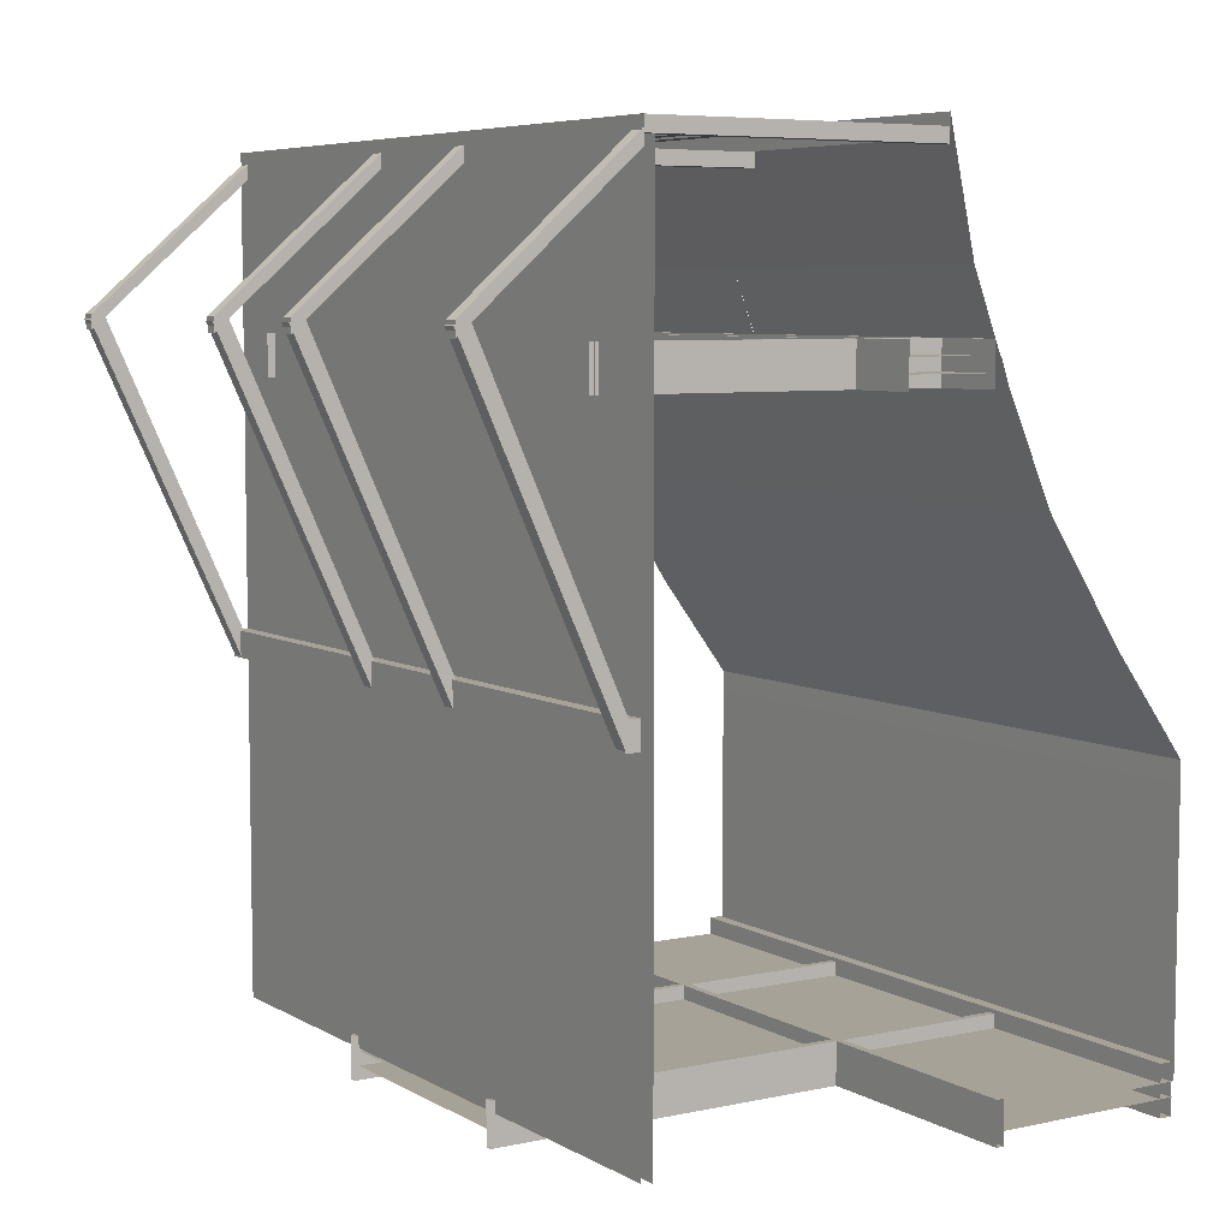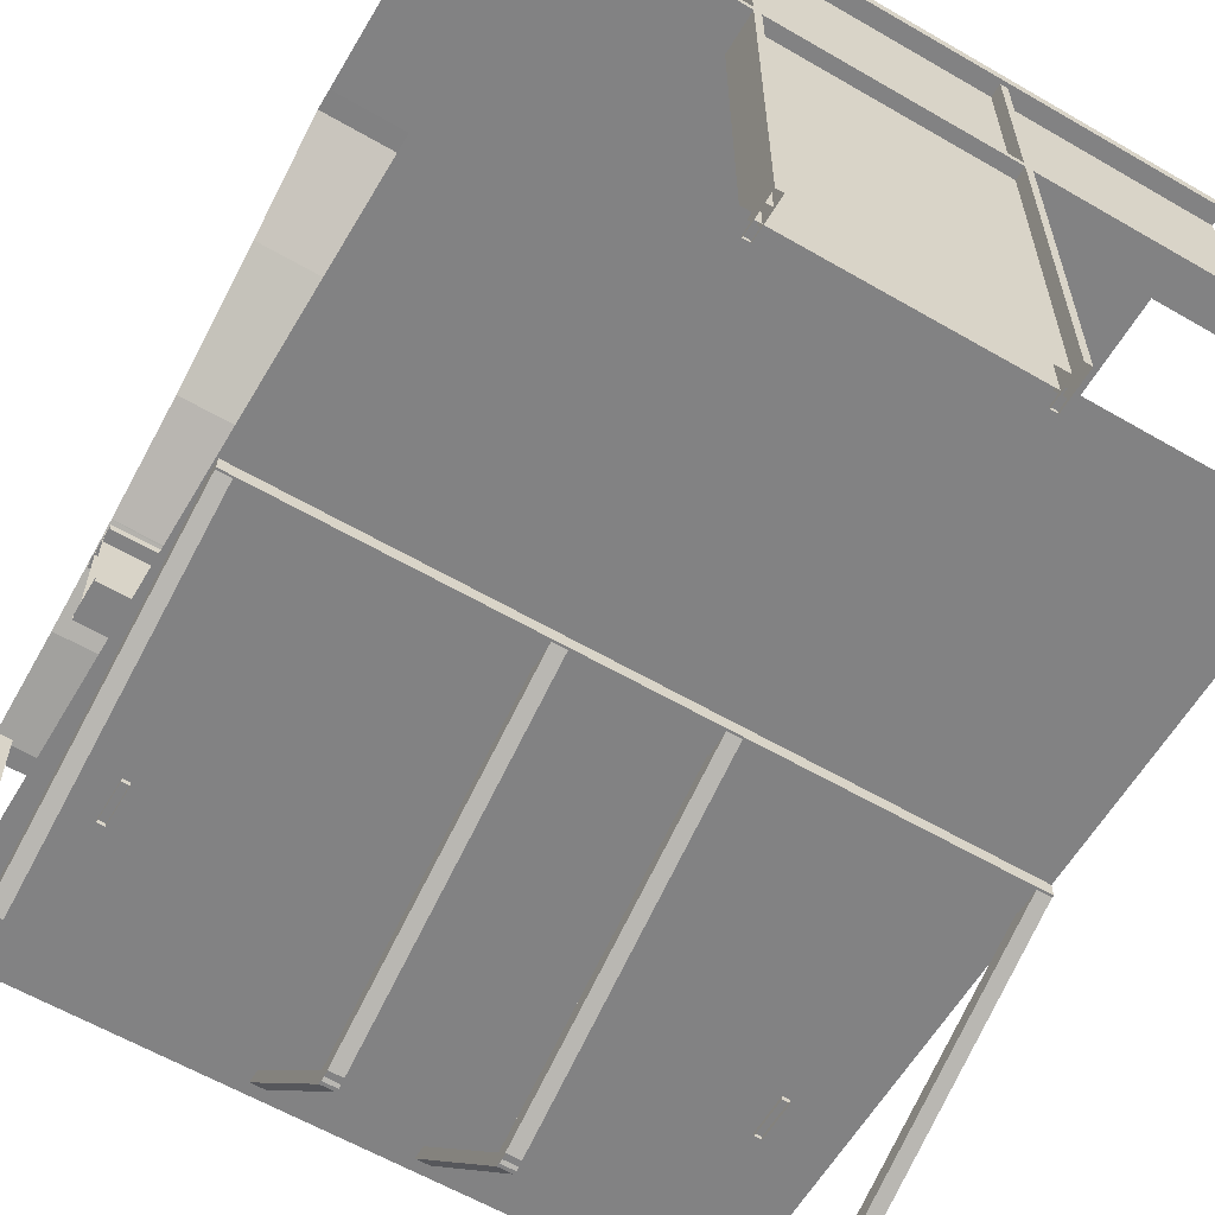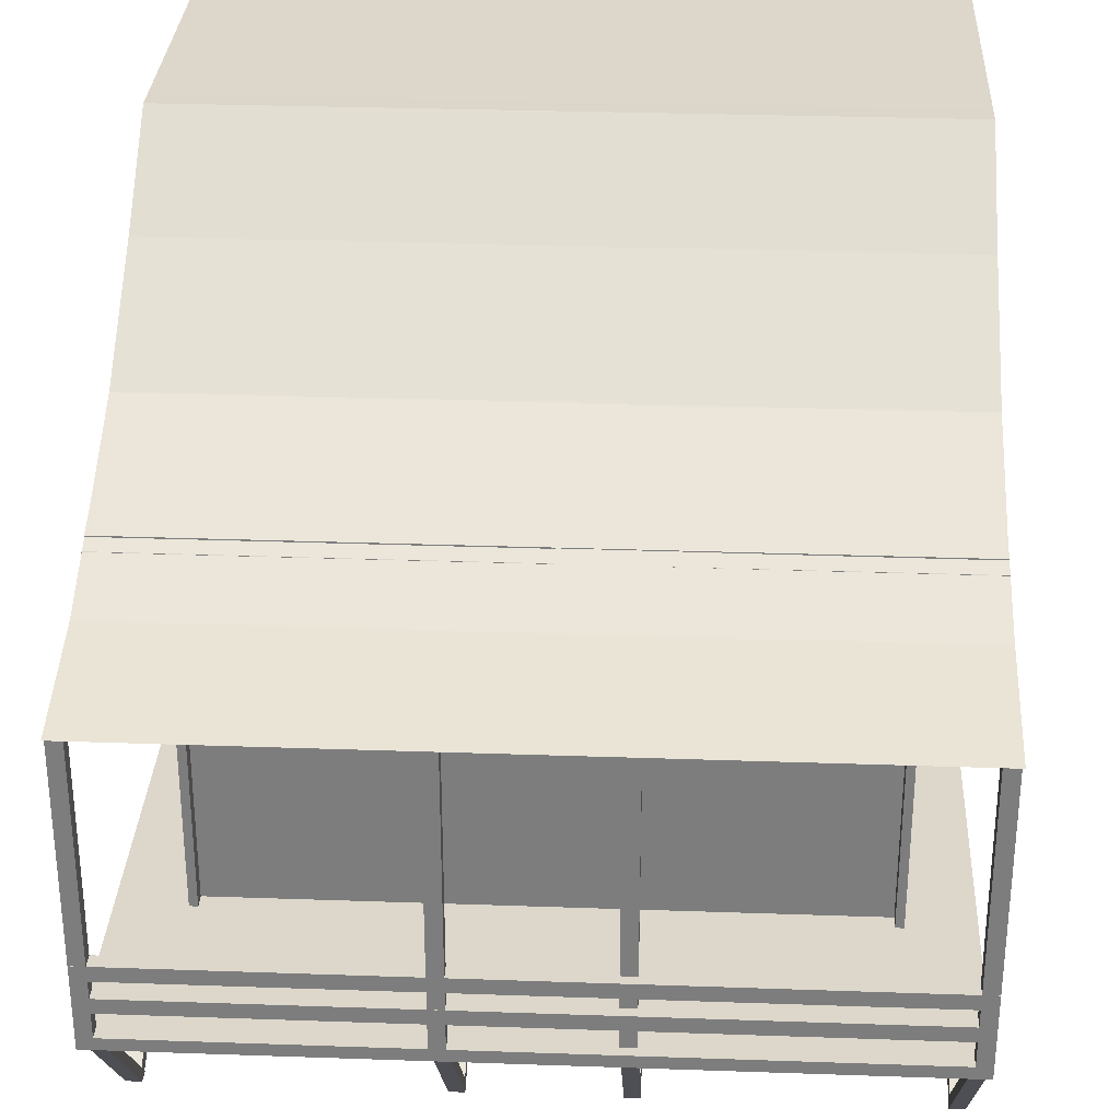
<metadata>
{"format":"obj","ext":"obj","renderer":"f3d","projection":"perspective","resolution":1024,"background":"white","views":[{"elev":6.4,"azim":57.6,"up":"+Z"},{"elev":-60.9,"azim":149.4,"up":"+Y"},{"elev":30.5,"azim":2.9,"up":"+Y"}]}
</metadata>
<code>
g
v -2.494 2.116 4.109
v 0.07094 2.116 4.109
v 0.07093 2.307 3.248
v -2.494 2.307 3.248
v 0.06073 2.582 2.544
v -2.5 2.582 2.544
v 0.07094 2.116 3.965
v 2.505 2.116 3.965
v 2.505 2.116 4.109
v 0.07093 2.116 4.109
v 0.07093 2.116 3.965
v 0.07093 2.307 3.248
v 0.06073 2.57 2.586
v -2.008 4.015 0.2026
v -2.5 4.015 0.2026
v -2.5 3.481 0.9212
v -2.008 3.481 0.9212
v 2.02 0.02461 0.2789
v 2.5 0.02461 0.2789
v 2.5 0.02461 1.172
v 2.02 0.02461 1.172
v 2.5 0.02461 1.859
v 2.02 0.02461 1.859
v -2.5 2.918 1.787
v -2.008 2.918 1.787
v 2.02 0.02461 -1.821
v 2.5 0.02461 -1.821
v 2.5 0.02461 0.09569
v 2.02 0.02461 0.09569
v -2.008 4.014 -1.839
v -2.5 4.014 -1.839
v -2.5 4.014 0.05512
v -2.008 4.014 0.05512
v -2.008 2.582 2.544
v -2.5 2.582 2.544
v -2.5 2.522 2.718
v -2.008 2.522 2.718
v 2.02 0.02461 2.605
v 2.5 0.02461 2.605
v 2.5 0.02461 2.79
v 2.02 0.02461 2.79
v -2.008 2.472 2.718
v -2.5 2.472 2.718
v 1.54 4.014 -1.839
v 1.54 2.633 -1.839
v 0.889 2.633 -1.839
v 0.5793 4.014 -1.839
v -2.008 1.844 2.718
v -2.5 1.844 2.718
v -2.008 2.633 -1.839
v -2.5 2.633 -1.839
v -0.889 2.633 -1.839
v -0.5335 4.014 -1.839
v 1.54 1.844 2.718
v 1.54 2.472 2.718
v 0.5793 2.472 2.718
v 0.5794 1.844 2.718
v -0.5335 2.472 2.718
v -0.5335 1.844 2.718
v 1.54 2.522 2.718
v 0.5793 2.522 2.718
v -0.5335 2.522 2.718
v -1.517 0.02461 2.605
v -0.5335 0.02461 2.605
v -0.5335 0.02461 2.79
v -1.517 0.02461 2.79
v 0.5794 0.02461 2.605
v 0.5794 0.02461 2.79
v 1.54 2.582 2.544
v 0.5793 2.582 2.544
v -0.5335 2.582 2.544
v 0.5793 4.014 0.05512
v 1.54 4.014 0.05512
v -0.5335 4.014 0.05512
v -1.517 0.02461 -1.821
v -0.5335 0.02461 -1.821
v -0.5335 0.02461 0.09569
v -1.517 0.02461 0.09569
v 0.5793 0.02461 -1.821
v 0.5793 0.02461 0.09569
v 1.54 3.481 0.9212
v 0.5793 3.481 0.9212
v 0.5794 2.918 1.787
v 1.54 2.918 1.787
v -0.5335 3.481 0.9212
v -0.5335 2.918 1.787
v -1.517 0.02461 1.172
v -0.5335 0.02461 1.172
v -0.5335 0.02461 1.859
v -1.517 0.02461 1.859
v 0.5793 0.02461 1.172
v 0.5793 0.02461 1.859
v -1.517 0.02461 0.2789
v -0.5335 0.02461 0.2789
v 0.5793 0.02461 0.2789
v 1.54 4.015 0.2026
v 0.5793 4.015 0.2026
v -0.5335 4.015 0.2026
v 0.889 0.02461 -1.839
v -0.889 0.02461 -1.839
v 1.54 0.1082 2.718
v 0.5794 0.1082 2.718
v 0.5794 0.1082 4.026
v 1.54 0.1082 4.026
v -0.5335 0.1082 2.718
v -0.5335 0.1082 4.026
v 2.5 0.02461 4.026
v 2.02 0.02461 4.026
v -2.008 0.1082 2.718
v -2.5 0.1082 2.718
v -2.5 0.1082 4.026
v -2.008 0.1082 4.026
v 0.5794 0.02461 4.026
v -0.5335 0.02461 4.026
v 1.54 0.02461 4.026
v -2.008 0.02461 4.026
v -2.5 0.02461 4.026
v -1.517 0.02461 4.026
v 0.5794 0.7277 2.718
v -0.5335 0.7277 2.718
v 1.54 0.7277 2.718
v -2.494 2.116 3.965
v 2.505 2.307 3.248
v 2.5 2.582 2.544
v 1.54 0.02461 0.09569
v 1.54 0.02461 0.2789
v 2.02 4.014 0.05512
v 2.02 4.015 0.2026
v 1.54 0.02461 1.859
v 1.54 0.02461 2.605
v 2.02 2.918 1.787
v 2.02 2.582 2.544
v 2.02 0.7277 2.718
v 2.02 1.844 2.718
v 2.02 0.1082 2.718
v 2.02 0.1082 4.026
v 1.54 0.02461 2.79
v 2.02 3.481 0.9212
v 2.02 4.014 -1.839
v 2.02 2.522 2.718
v 2.02 2.472 2.718
v 2.02 2.633 -1.839
v 1.54 0.02461 -1.821
v 1.54 0.02461 1.172
v -1.517 4.014 0.05512
v -1.517 4.015 0.2026
v -2.008 0.02461 0.09569
v -2.008 0.02461 0.2789
v -1.517 2.918 1.787
v -1.517 2.582 2.544
v -2.008 0.02461 1.859
v -2.008 0.02461 2.605
v -1.517 1.844 2.718
v -1.517 0.7277 2.718
v -1.517 0.1082 2.718
v -2.008 0.02461 2.79
v -1.517 0.1082 4.026
v -2.008 0.02461 1.172
v -2.008 0.02461 -1.821
v -1.517 2.633 -1.839
v -1.517 4.014 -1.839
v -1.517 2.472 2.718
v -1.517 2.522 2.718
v -1.517 3.481 0.9212
v -2.5 0.02461 2.605
v -2.5 0.02461 2.79
v -2.5 0.02461 -1.821
v -2.5 0.02461 0.09569
v -2.5 0.02461 1.172
v -2.5 0.02461 1.859
v -2.5 0.02461 0.2789
v -2.008 0.7277 2.718
v 2.5 4.014 -1.839
v 2.5 2.633 -1.839
v 2.5 1.844 2.718
v 2.5 2.472 2.718
v 2.5 2.522 2.718
v 2.5 2.582 2.544
v 2.5 4.014 0.05512
v 2.5 3.481 0.9212
v 2.5 2.918 1.787
v 2.5 4.015 0.2026
v 2.5 0.1082 2.718
v 2.5 0.1082 4.026
v 0.4718 2.116 3.861
v 0.4718 0.03909 3.861
v 0.4718 0.03909 3.961
v 0.4718 2.116 3.961
v 0.5718 0.03909 3.961
v 0.5718 2.116 3.961
v 0.5718 0.03909 3.861
v 0.5718 2.116 3.861
v 0.3904 0.3812 4.027
v 0.3904 0.3812 3.925
v 0.3904 0.2799 3.925
v 0.3904 0.2799 4.027
v 0.3904 0.6005 4.027
v 0.3904 0.6005 3.925
v 0.3904 0.4992 3.925
v 0.3904 0.4992 4.027
v 2.4 2.116 4.026
v 2.4 0.03909 4.026
v 2.5 0.03909 4.026
v 2.5 2.116 4.026
v 2.5 0.03909 3.926
v 2.5 2.116 3.926
v 2.4 0.03909 3.926
v 2.4 2.116 3.926
v -2.5 0.2799 4.027
v 0.4266 0.2799 4.027
v 0.4266 0.3812 4.027
v -2.5 0.3812 4.027
v 0.4266 0.3812 3.925
v -2.5 0.3812 3.925
v 0.4266 0.2799 3.925
v -2.5 0.2799 3.925
v -2.5 0.4992 4.027
v 0.4266 0.4992 4.027
v 0.4266 0.6005 4.027
v -2.5 0.6005 4.027
v 0.4266 0.6005 3.925
v -2.5 0.6005 3.925
v 0.4266 0.4992 3.925
v -2.5 0.4992 3.925
v -2.5 2.116 4.026
v -2.5 0.03909 4.026
v -2.4 0.03909 4.026
v -2.4 2.116 4.026
v -2.4 0.03909 3.926
v -2.4 2.116 3.926
v -2.5 0.03909 3.926
v -2.5 2.116 3.926
v -0.5657 2.116 4.026
v -0.5657 0.03909 4.026
v -0.4657 0.03909 4.026
v -0.4656 2.116 4.026
v -0.4657 0.03909 3.926
v -0.4656 2.116 3.926
v -0.5657 0.03909 3.926
v -0.5657 2.116 3.926
v 2.5 0.4992 3.925
v 2.5 0.4992 4.027
v 2.5 0.6005 3.925
v 2.5 0.6005 4.027
v 2.5 0.2799 3.925
v 2.5 0.2799 4.027
v 2.5 0.3812 3.925
v 2.5 0.3812 4.027
v -2.008 4.014 -1.94
v -2.5 4.014 -1.94
v 1.54 4.014 -1.94
v 1.54 2.633 -1.94
v 0.889 2.633 -1.94
v 0.889 4.014 -1.94
v -2.008 2.633 -1.94
v -2.5 2.633 -1.94
v -0.889 2.633 -1.94
v -0.889 4.014 -1.94
v 0.889 0.02461 -1.94
v -0.889 0.02461 -1.94
v 2.02 4.014 -1.94
v 2.02 2.633 -1.94
v -1.517 2.633 -1.94
v -1.517 4.014 -1.94
v 2.5 4.014 -1.94
v 2.5 2.633 -1.94
v 1.54 0.1082 -1.839
v 0.5794 0.1082 -1.839
v -0.5335 0.1082 -1.839
v -2.008 0.1082 -1.839
v -2.5 0.1082 -1.839
v 2.02 0.1082 -1.839
v -1.517 0.1082 -1.839
v 2.5 0.1082 -1.839
v -2.4 0.03909 3.854
v -2.5 0.03909 3.854
v -2.5 0.03909 3.954
v -2.4 0.03909 3.954
v -2.4 -1.114 2.844
v -2.4 -1.114 2.944
v -2.5 -1.114 2.944
v -2.5 -1.114 2.844
v -2.4 0.02461 0.6096
v -2.5 0.02461 0.6096
v -2.5 -0.07539 0.6096
v -2.4 -0.07539 0.6096
v -2.4 -1.025 2.944
v -2.4 -1.125 2.911
v -2.5 -1.125 2.911
v -2.5 -1.025 2.944
v -0.4657 0.03909 3.854
v -0.5657 0.03909 3.854
v -0.5657 0.03909 3.954
v -0.4657 0.03909 3.954
v -0.4657 -1.114 2.844
v -0.4657 -1.114 2.944
v -0.5657 -1.114 2.944
v -0.5657 -1.114 2.844
v -0.4657 0.02461 0.6096
v -0.5657 0.02461 0.6096
v -0.5657 -0.07539 0.6096
v -0.4657 -0.07539 0.6096
v -0.4657 -1.025 2.944
v -0.4657 -1.125 2.911
v -0.5657 -1.125 2.911
v -0.5657 -1.025 2.944
v 0.5794 0.03909 3.854
v 0.4794 0.03909 3.854
v 0.4794 0.03909 3.954
v 0.5794 0.03909 3.954
v 0.5794 -1.114 2.844
v 0.5794 -1.114 2.944
v 0.4794 -1.114 2.944
v 0.4794 -1.114 2.844
v 0.5794 0.02461 0.6096
v 0.4794 0.02461 0.6096
v 0.4794 -0.07539 0.6096
v 0.5794 -0.07539 0.6096
v 0.5794 -1.025 2.944
v 0.5794 -1.125 2.911
v 0.4794 -1.125 2.911
v 0.4794 -1.025 2.944
v 2.5 0.03909 3.854
v 2.4 0.03909 3.854
v 2.4 0.03909 3.954
v 2.5 0.03909 3.954
v 2.5 -1.114 2.844
v 2.5 -1.114 2.944
v 2.4 -1.114 2.944
v 2.4 -1.114 2.844
v 2.5 0.02461 0.6096
v 2.4 0.02461 0.6096
v 2.4 -0.07539 0.6096
v 2.5 -0.07539 0.6096
v 2.5 -1.025 2.944
v 2.5 -1.125 2.911
v 2.4 -1.125 2.911
v 2.4 -1.025 2.944
v -2.5 0.02461 0.5954
v -2.5 0.02461 0.7822
v -2.5 -0.07539 0.7822
v -2.5 -0.07539 0.5954
v 2.5 0.02461 0.5954
v 2.5 -0.07539 0.5954
v 2.5 0.02461 0.7822
v 2.5 -0.07539 0.7822
v -2.5 2.552 2.617
v -2.008 2.552 2.617
v -2.008 2.472 2.617
v -2.5 2.472 2.617
v -2.008 1.844 2.617
v -2.5 1.844 2.617
v 1.54 1.844 2.617
v 1.54 2.472 2.617
v 0.5793 2.472 2.617
v 0.5794 1.844 2.617
v -0.5335 2.472 2.617
v -0.5335 1.844 2.617
v 1.54 2.552 2.617
v 0.5793 2.552 2.617
v -0.5335 2.552 2.617
v 1.54 0.1082 2.617
v 0.5794 0.1082 2.617
v -0.5335 0.1082 2.617
v -2.008 0.1082 2.617
v 0.5794 0.7277 2.617
v -0.5335 0.7277 2.617
v 1.54 0.7277 2.617
v 2.02 0.7277 2.617
v 2.02 1.844 2.617
v 2.02 0.1082 2.617
v 2.02 2.552 2.617
v 2.02 2.472 2.617
v -1.517 1.844 2.617
v -1.517 0.7277 2.617
v -1.517 0.1082 2.617
v -1.517 2.472 2.617
v -1.517 2.552 2.617
v -2.008 0.7277 2.617
v 2.5 1.844 2.617
v 2.5 2.472 2.617
v 2.5 2.552 2.617
v 0.889 3.903 -2.036
v 0.889 -0.004795 -2.036
v 0.889 -0.004795 -1.739
v 0.889 3.903 -1.739
v 0.8348 -0.004794 -1.739
v 0.8348 3.903 -1.739
v 0.8348 3.903 -2.036
v 0.8348 -0.004794 -2.036
v -0.889 3.903 -2.036
v -0.889 -0.004796 -2.036
v -0.889 -0.004796 -1.739
v -0.889 3.903 -1.739
v -0.9432 -0.004795 -1.739
v -0.9432 3.903 -1.739
v -0.9432 3.903 -2.036
v -0.9432 -0.004795 -2.036
v 2.5 3.903 -2.064
v -2.5 3.903 -2.064
v -2.5 3.903 -1.711
v 2.5 3.903 -1.711
v -2.5 3.995 -1.711
v 2.5 3.995 -1.711
v 2.5 3.995 -2.064
v -2.5 3.995 -2.064
v 2.5 2.579 -2.036
v -2.5 2.579 -2.036
v -2.5 2.579 -1.739
v 2.5 2.579 -1.739
v -2.5 2.633 -1.739
v 2.5 2.633 -1.739
v 2.5 2.633 -2.036
v -2.5 2.633 -2.036
v -2.008 2.423 2.52
v -2.008 -0.004796 2.52
v -2.008 -0.004796 2.817
v -2.008 2.423 2.817
v -2.063 -0.004795 2.817
v -2.063 2.423 2.817
v -2.063 2.423 2.52
v -2.063 -0.004795 2.52
v 2.074 2.423 2.52
v 2.074 -0.004796 2.52
v 2.074 -0.004796 2.817
v 2.074 2.423 2.817
v 2.02 -0.004795 2.817
v 2.02 2.423 2.817
v 2.02 2.423 2.52
v 2.02 -0.004795 2.52
v 2.5 1.79 2.52
v 2.5 1.79 2.817
v 2.5 1.844 2.817
v 2.5 1.844 2.52
v -2.5 1.79 2.52
v -2.5 1.79 2.817
v -2.5 1.844 2.52
v -2.5 1.844 2.817
v 2.5 2.423 2.52
v 2.5 2.423 2.817
v 2.5 2.477 2.817
v 2.5 2.477 2.52
v -2.5 2.423 2.52
v -2.5 2.423 2.817
v -2.5 2.477 2.52
v -2.5 2.477 2.817
g
f 1 2 3 4
f 4 3 5 6
f 8 9 10 11
f 14 15 16 17
f 18 19 20 21
f 21 20 22 23
f 17 16 24 25
f 26 27 28 29
f 30 31 32 33
f 34 35 36 37
f 38 39 40 41
f 42 37 36 43
f 44 45 46 47
f 48 42 43 49
f 30 50 51 31
f 47 46 52 53
f 54 55 56 57
f 57 56 58 59
f 55 60 61 56
f 56 61 62 58
f 63 64 65 66
f 64 67 68 65
f 69 70 61 60
f 70 71 62 61
f 44 47 72 73
f 47 53 74 72
f 75 76 77 78
f 76 79 80 77
f 81 82 83 84
f 82 85 86 83
f 87 88 89 90
f 88 91 92 89
f 93 94 88 87
f 94 95 91 88
f 96 97 82 81
f 97 98 85 82
f 52 46 99 100
f 101 102 103 104
f 102 105 106 103
f 41 40 107 108
f 109 110 111 112
f 113 103 106 114
f 115 104 103 113
f 116 112 111 117
f 66 65 114 118
f 65 68 113 114
f 102 119 120 105
f 119 57 59 120
f 101 121 119 102
f 121 54 57 119
f 83 86 71 70
f 84 83 70 69
f 89 92 67 64
f 90 89 64 63
f 23 22 39 38
f 25 24 35 34
f 72 74 98 97
f 73 72 97 96
f 77 80 95 94
f 78 77 94 93
f 29 28 19 18
f 33 32 15 14
f 7 2 1 122
f 10 9 123 12
f 12 123 124 13
f 80 125 126 95
f 127 73 96 128
f 92 129 130 67
f 131 84 69 132
f 133 134 54 121
f 135 133 121 101
f 108 136 104 115
f 68 137 115 113
f 135 101 104 136
f 128 96 81 138
f 138 81 84 131
f 139 44 73 127
f 132 69 60 140
f 141 140 60 55
f 134 141 55 54
f 139 142 45 44
f 67 130 137 68
f 79 143 125 80
f 91 144 129 92
f 95 126 144 91
f 74 145 146 98
f 147 78 93 148
f 86 149 150 71
f 151 90 63 152
f 120 59 153 154
f 105 120 154 155
f 156 66 118 116
f 114 106 157 118
f 105 155 157 106
f 148 93 87 158
f 158 87 90 151
f 159 75 78 147
f 152 63 66 156
f 53 52 160 161
f 59 58 162 153
f 58 62 163 162
f 71 150 163 62
f 53 161 145 74
f 85 164 149 86
f 98 146 164 85
f 165 152 156 166
f 167 159 147 168
f 169 158 151 170
f 171 148 158 169
f 166 156 116 117
f 170 151 152 165
f 168 147 148 171
f 145 33 14 146
f 149 25 34 150
f 154 153 48 172
f 155 154 172 109
f 118 157 112 116
f 155 109 112 157
f 161 160 50 30
f 153 162 42 48
f 162 163 37 42
f 150 34 37 163
f 161 30 33 145
f 164 17 25 149
f 146 14 17 164
f 173 174 142 139
f 175 176 141 134
f 176 177 140 141
f 178 132 140 177
f 173 139 127 179
f 180 138 131 181
f 182 128 138 180
f 183 135 136 184
f 107 184 136 108
f 181 131 132 178
f 179 127 128 182
f 125 29 18 126
f 129 23 38 130
f 137 41 108 115
f 130 38 41 137
f 143 26 29 125
f 144 21 23 129
f 126 18 21 144
f 185 186 187 188
f 188 187 189 190
f 190 189 191 192
f 192 191 186 185
f 188 190 192 185
f 189 187 186 191
f 193 194 195 196
f 197 198 199 200
f 201 202 203 204
f 204 203 205 206
f 206 205 207 208
f 208 207 202 201
f 204 206 208 201
f 205 203 202 207
f 209 210 211 212
f 212 211 213 214
f 214 213 215 216
f 216 215 210 209
f 213 211 210 215
f 217 218 219 220
f 220 219 221 222
f 222 221 223 224
f 224 223 218 217
f 221 219 218 223
f 225 226 227 228
f 228 227 229 230
f 230 229 231 232
f 232 231 226 225
f 228 230 232 225
f 229 227 226 231
f 233 234 235 236
f 236 235 237 238
f 238 237 239 240
f 240 239 234 233
f 236 238 240 233
f 237 235 234 239
f 199 241 242 200
f 198 243 241 199
f 197 244 243 198
f 200 242 244 197
f 195 245 246 196
f 194 247 245 195
f 193 248 247 194
f 196 246 248 193
f 251 252 253 254
f 249 255 256 250
f 254 253 257 258
f 257 253 259 260
f 261 262 252 251
f 258 257 263 264
f 264 263 255 249
f 265 266 262 261
f 101 267 268 102
f 135 183 274 272
f 101 135 272 267
f 102 268 269 105
f 155 105 269 273
f 110 109 270 271
f 109 155 273 270
f 349 348 347 350
f 351 349 350 352
f 353 354 355 356
f 356 355 357 358
f 354 359 360 355
f 355 360 361 357
f 363 366 367 364
f 366 356 358 367
f 362 368 366 363
f 368 353 356 366
f 369 370 353 368
f 371 369 368 362
f 373 372 359 354
f 370 373 354 353
f 367 358 374 375
f 364 367 375 376
f 358 357 377 374
f 357 361 378 377
f 375 374 351 379
f 376 375 379 365
f 374 377 349 351
f 377 378 348 349
f 380 381 373 370
f 381 382 372 373
g
f 275 276 277 278
f 279 280 281 282
f 278 277 281 280
f 275 278 280 279
f 276 275 279 282
f 277 276 282 281
f 283 284 285 286
f 287 288 289 290
f 283 286 288 287
f 284 283 287 290
f 285 284 290 289
f 286 285 289 288
f 291 292 293 294
f 295 296 297 298
f 294 293 297 296
f 291 294 296 295
f 292 291 295 298
f 293 292 298 297
f 299 300 301 302
f 303 304 305 306
f 299 302 304 303
f 300 299 303 306
f 301 300 306 305
f 302 301 305 304
f 307 308 309 310
f 311 312 313 314
f 310 309 313 312
f 307 310 312 311
f 308 307 311 314
f 309 308 314 313
f 315 316 317 318
f 319 320 321 322
f 315 318 320 319
f 316 315 319 322
f 317 316 322 321
f 318 317 321 320
f 323 324 325 326
f 327 328 329 330
f 326 325 329 328
f 323 326 328 327
f 324 323 327 330
f 325 324 330 329
f 331 332 333 334
f 335 336 337 338
f 331 334 336 335
f 332 331 335 338
f 333 332 338 337
f 334 333 337 336
f 339 342 341 340
f 343 345 346 344
f 341 342 344 346
f 342 339 343 344
f 339 340 345 343
f 340 341 346 345
g
f 390 389 383 384
f 388 387 385 386
f 388 389 390 387
f 386 385 384 383
f 398 397 391 392
f 396 395 393 394
f 396 397 398 395
f 394 393 392 391
f 406 405 399 400
f 404 403 401 402
f 404 405 406 403
f 402 401 400 399
f 414 413 407 408
f 412 411 409 410
f 412 413 414 411
f 410 409 408 407
f 422 421 415 416
f 420 419 417 418
f 420 421 422 419
f 418 417 416 415
f 430 429 423 424
f 428 427 425 426
f 428 429 430 427
f 426 425 424 423
f 437 434 431 435
f 432 436 435 431
f 433 434 437 438
f 433 438 436 432
f 445 442 439 443
f 440 444 443 439
f 441 442 445 446
f 441 446 444 440

</code>
